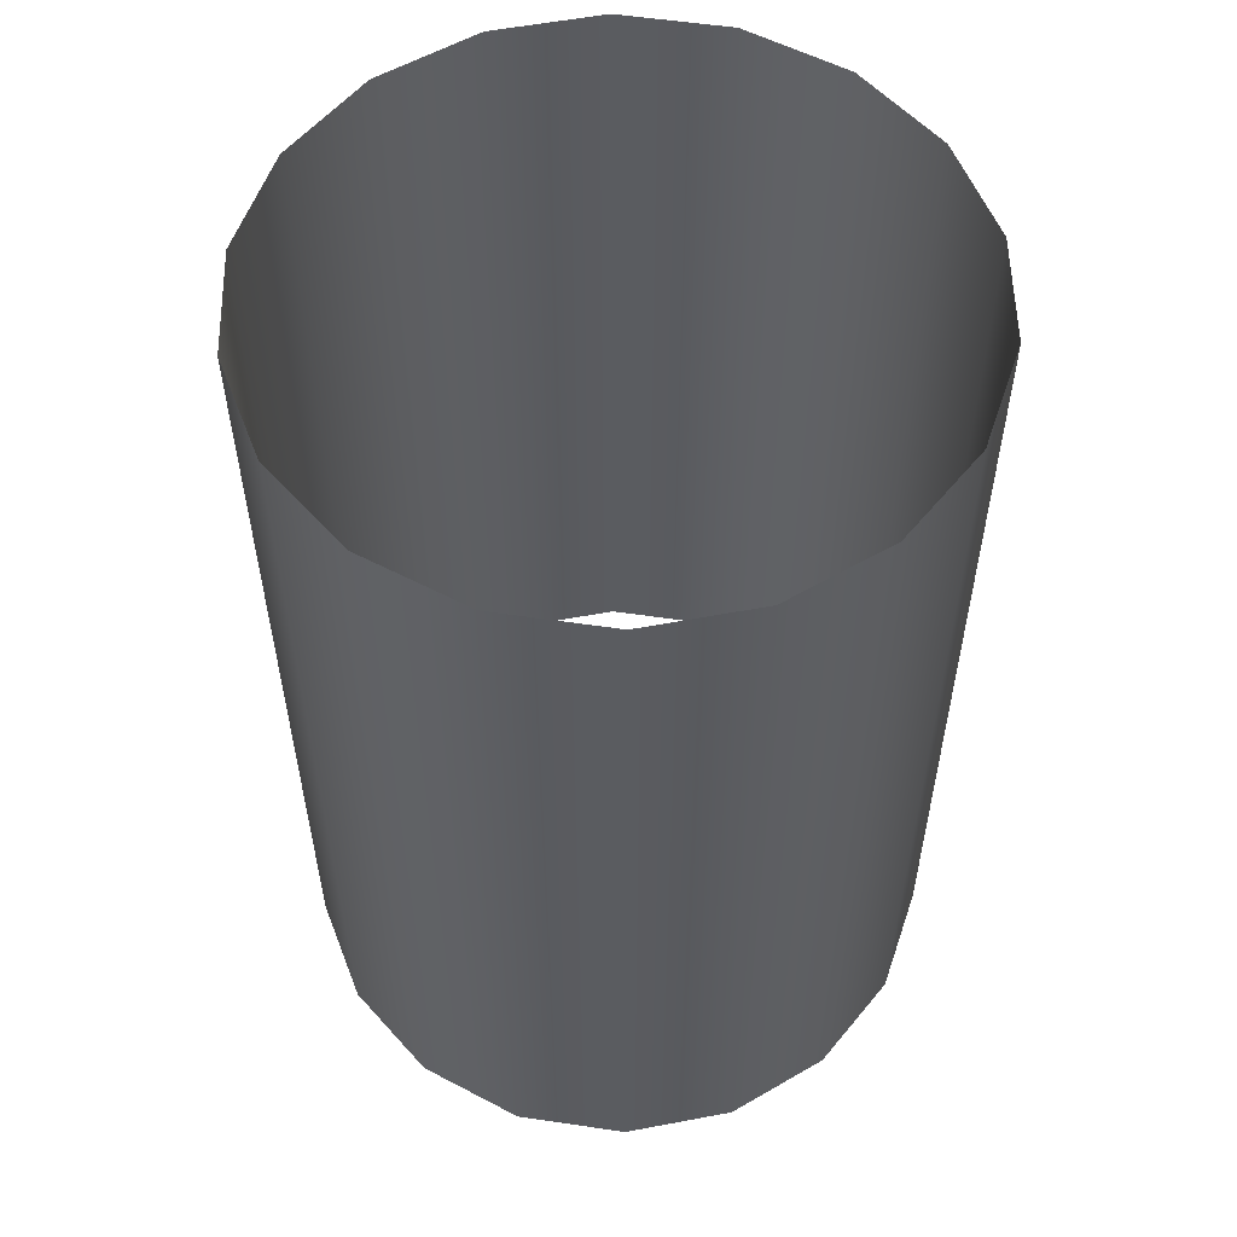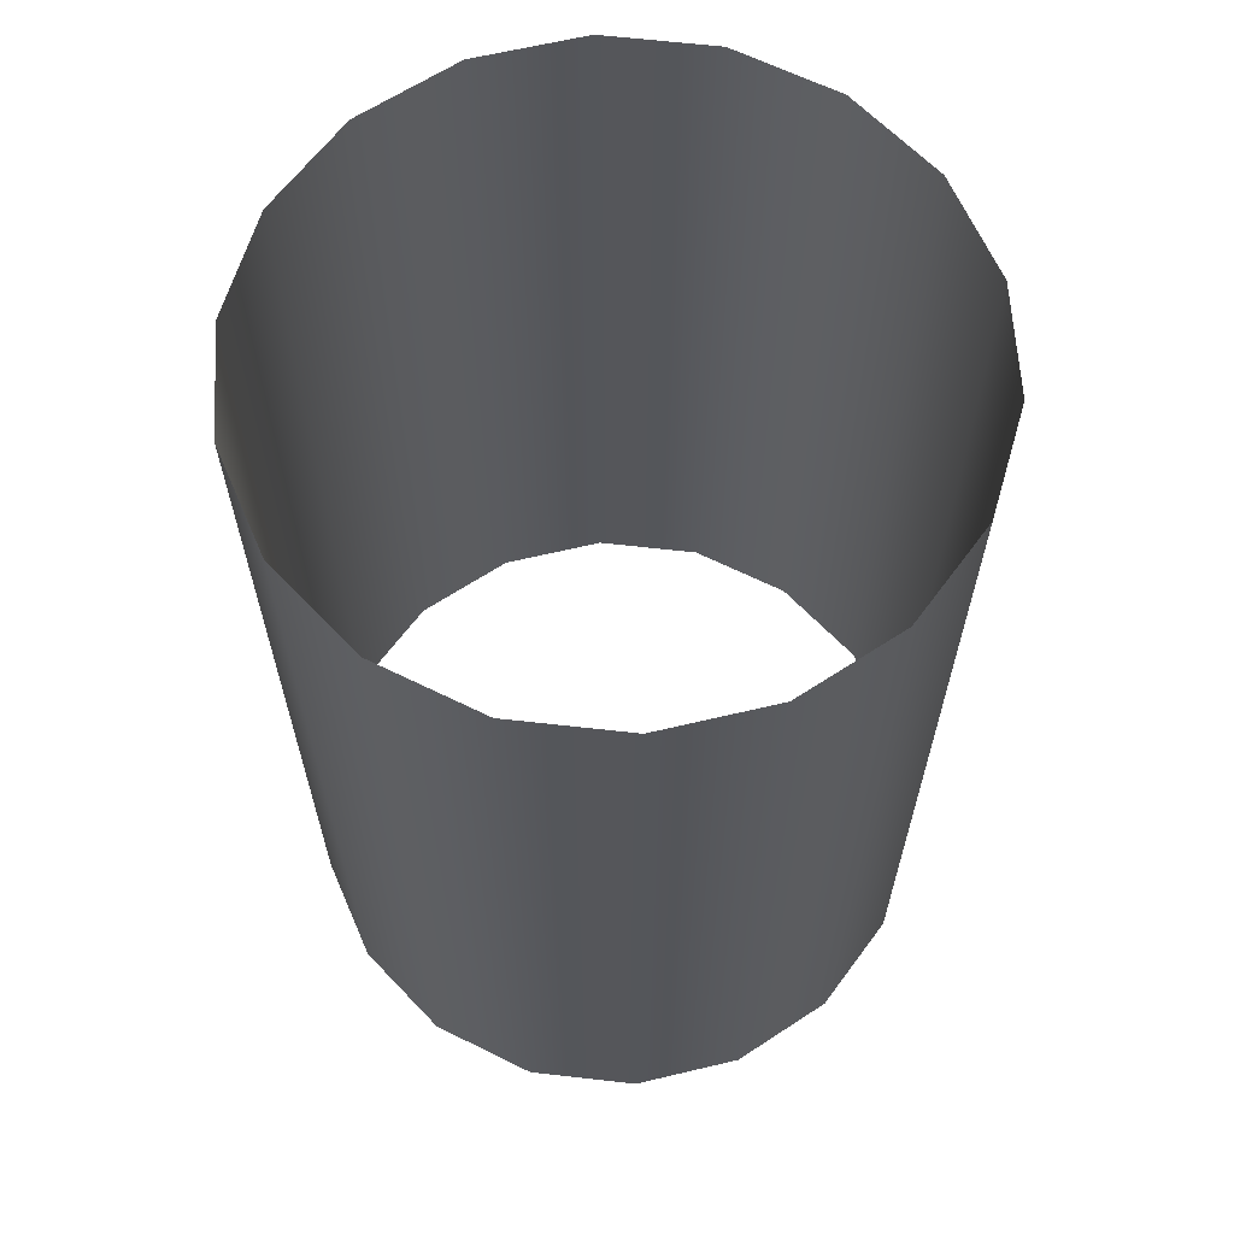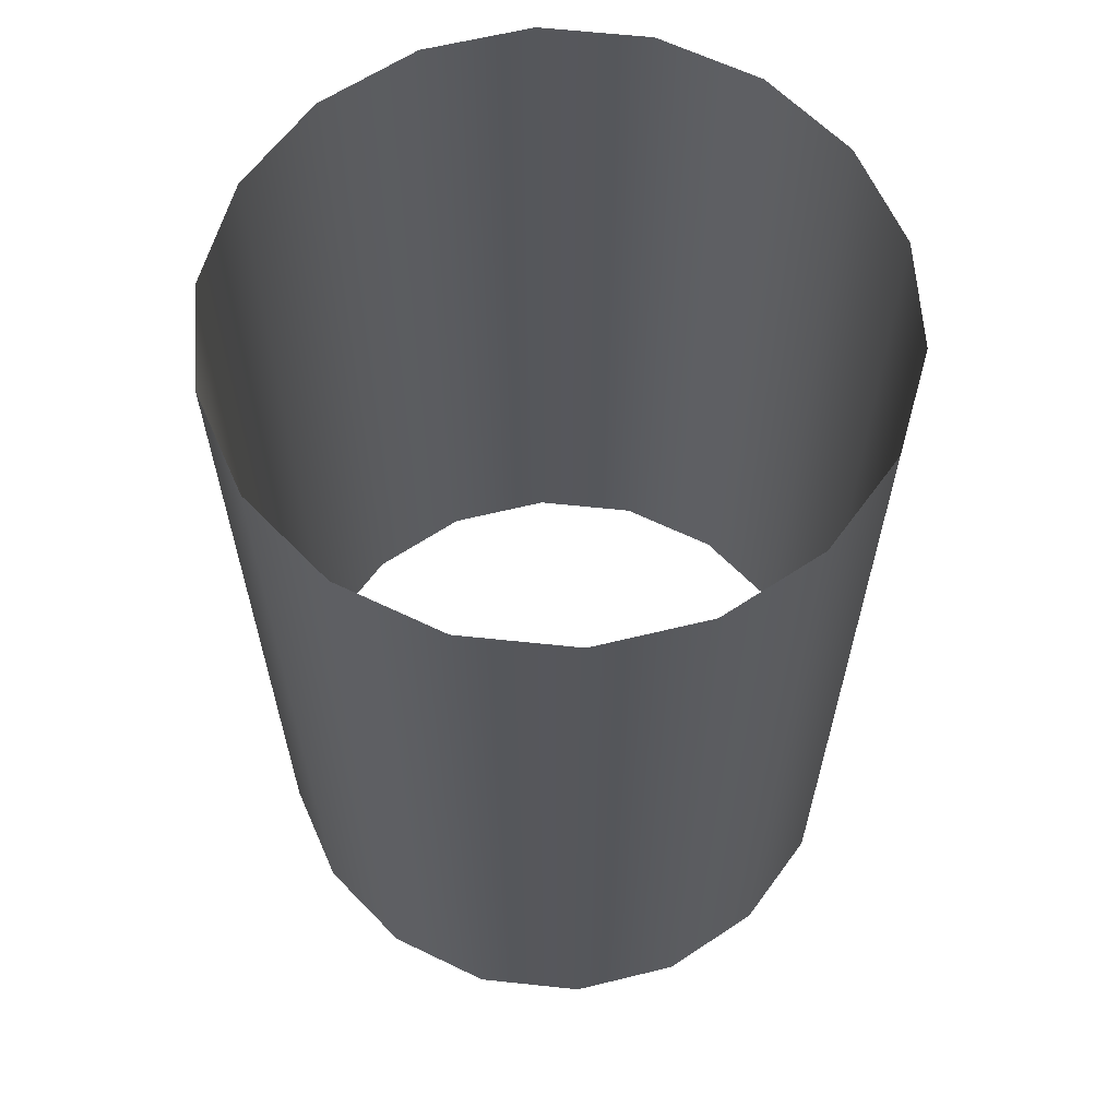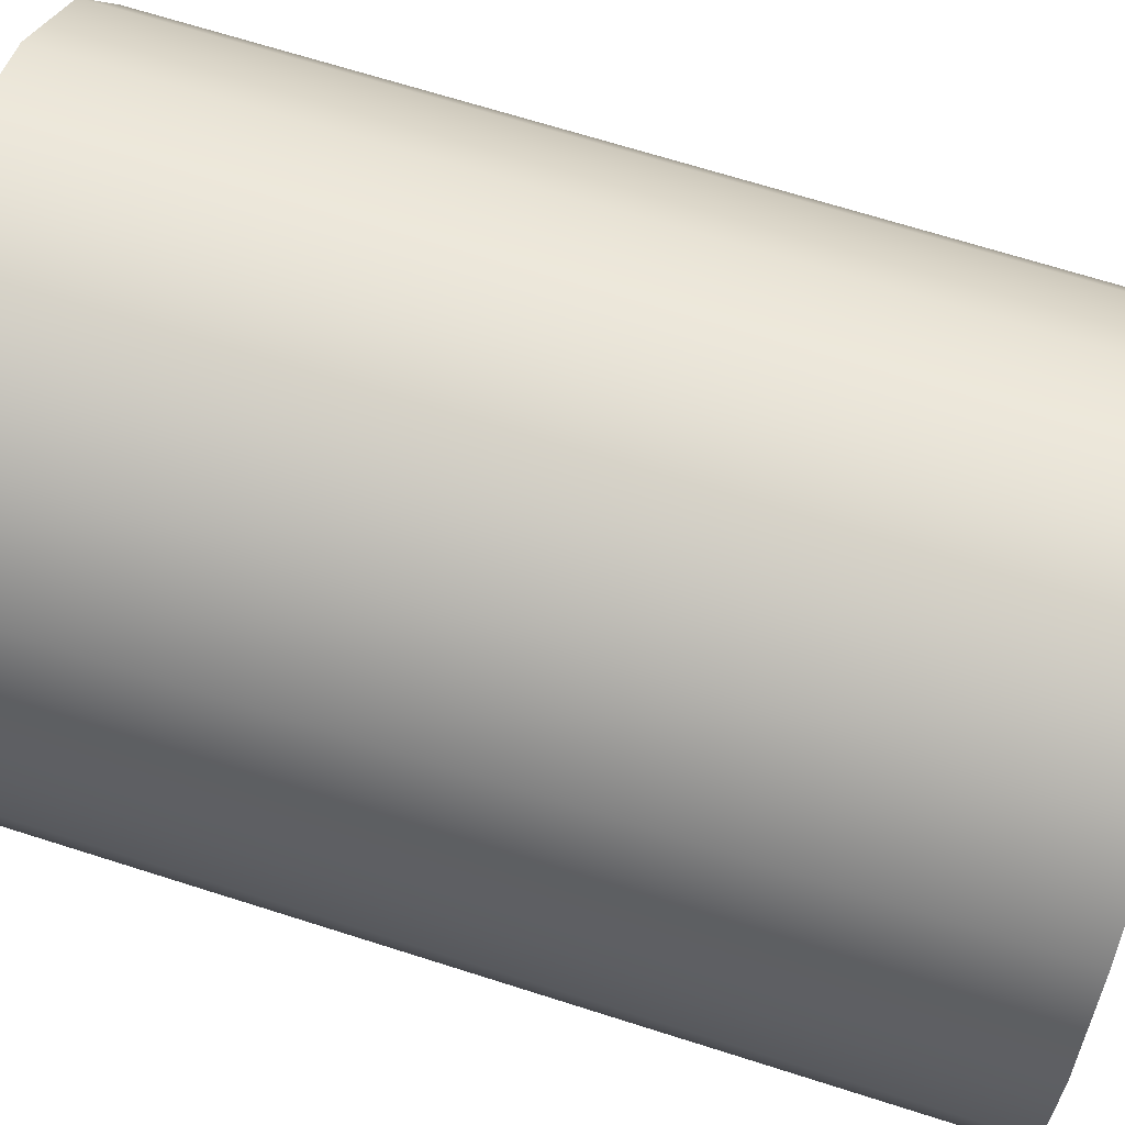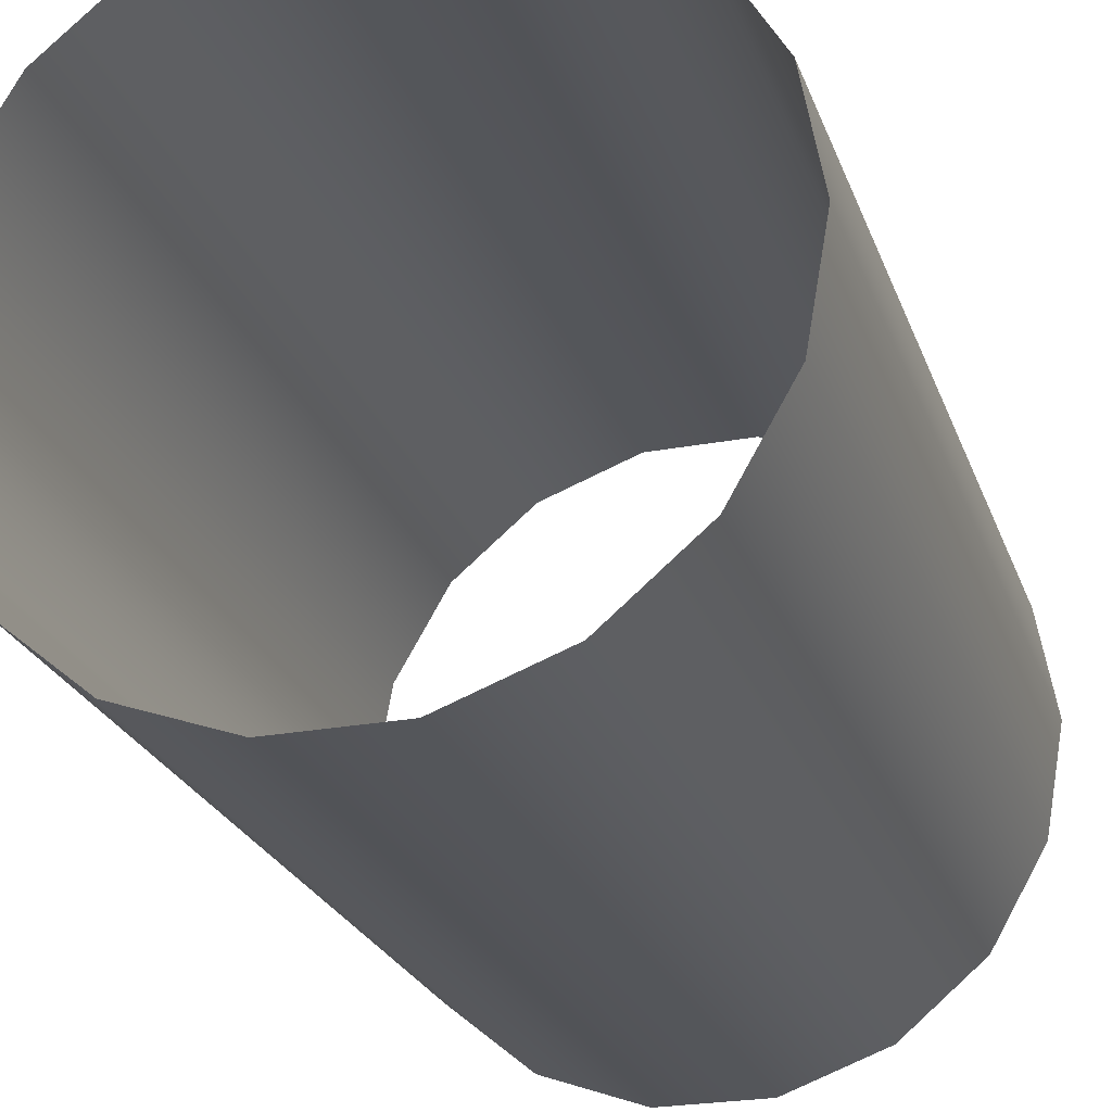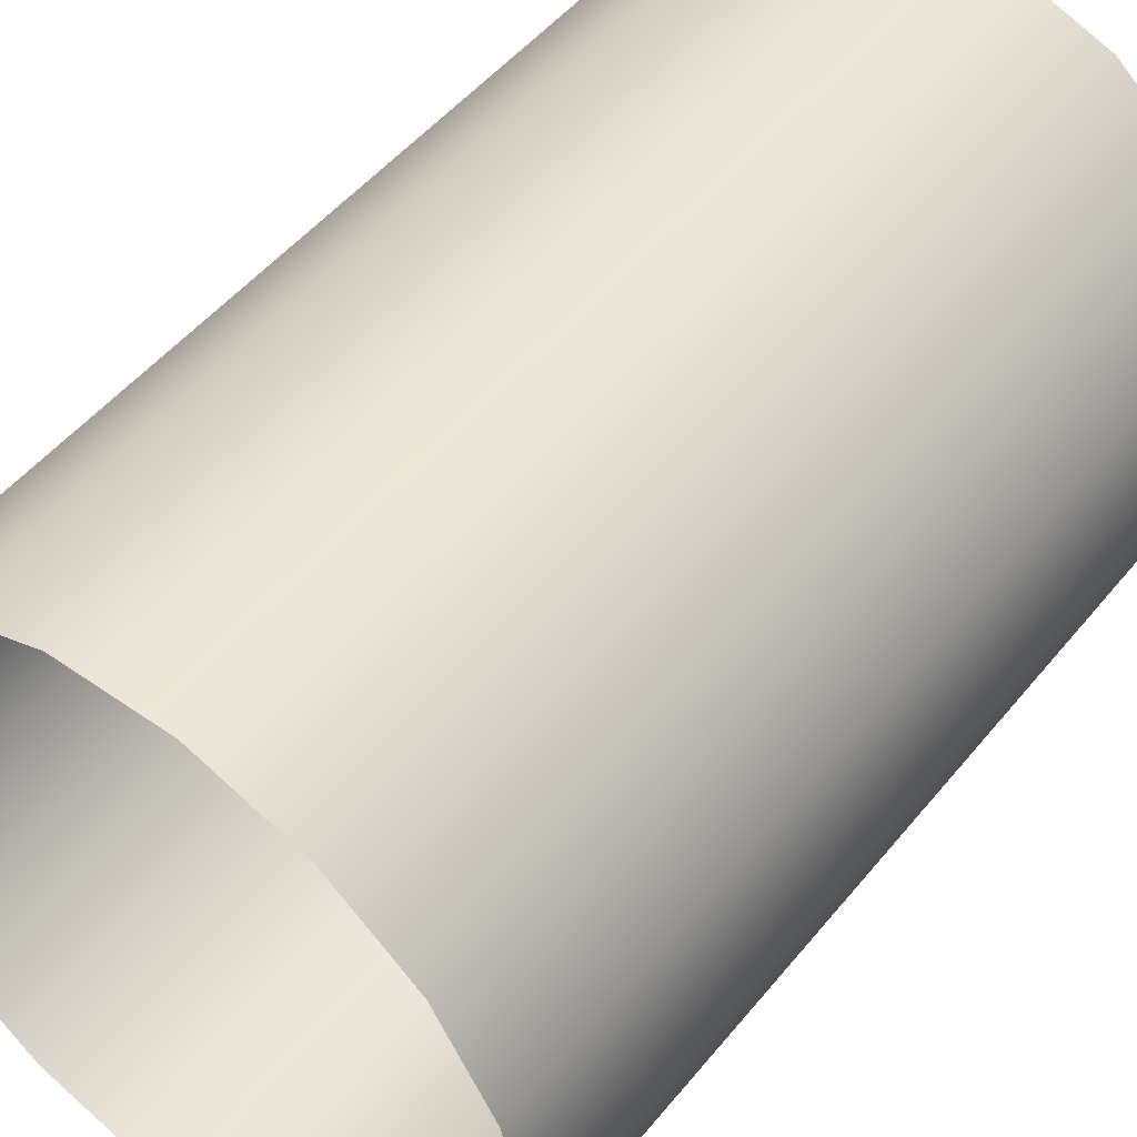
<metadata>
{"format":"obj","ext":"obj","renderer":"f3d","projection":"perspective","resolution":1024,"background":"white","views":[{"elev":56.0,"azim":8.8,"up":"+Y"},{"elev":64.0,"azim":-113.5,"up":"+Y"},{"elev":62.6,"azim":-153.9,"up":"+Y"},{"elev":68.2,"azim":-72.3,"up":"+Z"},{"elev":-24.5,"azim":17.1,"up":"+Z"},{"elev":50.1,"azim":-142.4,"up":"+Z"}]}
</metadata>
<code>
v  -39.4 0 35.56
v  -39.4 6.253 35.56
v  -40.06 6.253 31.84
v  -40.06 0 31.84
v  -41.95 6.253 28.57
v  -41.95 0 28.57
v  -44.84 6.253 26.14
v  -44.84 0 26.14
v  -48.39 6.253 24.84
v  -48.39 0 24.84
v  -52.17 6.253 24.84
v  -52.17 0 24.84
v  -55.72 6.253 26.14
v  -55.72 0 26.14
v  -58.62 6.253 28.57
v  -58.62 0 28.57
v  -60.51 6.253 31.84
v  -60.51 0 31.84
v  -61.17 6.253 35.56
v  -61.17 0 35.56
v  -60.51 6.253 39.28
v  -60.51 0 39.28
v  -58.62 6.253 42.56
v  -58.62 0 42.56
v  -55.72 6.253 44.99
v  -55.72 0 44.99
v  -52.17 6.253 46.28
v  -52.17 0 46.28
v  -48.39 6.253 46.28
v  -48.39 0 46.28
v  -44.84 6.253 44.99
v  -44.84 0 44.99
v  -41.95 6.253 42.56
v  -41.95 0 42.56
v  -40.06 6.253 39.28
v  -40.06 0 39.28
v  -39.4 12.51 35.56
v  -40.06 12.51 31.84
v  -41.95 12.51 28.57
v  -44.84 12.51 26.14
v  -48.39 12.51 24.84
v  -52.17 12.51 24.84
v  -55.72 12.51 26.14
v  -58.62 12.51 28.57
v  -60.51 12.51 31.84
v  -61.17 12.51 35.56
v  -60.51 12.51 39.28
v  -58.62 12.51 42.56
v  -55.72 12.51 44.99
v  -52.17 12.51 46.28
v  -48.39 12.51 46.28
v  -44.84 12.51 44.99
v  -41.95 12.51 42.56
v  -40.06 12.51 39.28
v  -39.4 18.76 35.56
v  -40.06 18.76 31.84
v  -41.95 18.76 28.57
v  -44.84 18.76 26.14
v  -48.39 18.76 24.84
v  -52.17 18.76 24.84
v  -55.72 18.76 26.14
v  -58.62 18.76 28.57
v  -60.51 18.76 31.84
v  -61.17 18.76 35.56
v  -60.51 18.76 39.28
v  -58.62 18.76 42.56
v  -55.72 18.76 44.99
v  -52.17 18.76 46.28
v  -48.39 18.76 46.28
v  -44.84 18.76 44.99
v  -41.95 18.76 42.56
v  -40.06 18.76 39.28
v  -39.4 25.01 35.56
v  -40.06 25.01 31.84
v  -41.95 25.01 28.57
v  -44.84 25.01 26.14
v  -48.39 25.01 24.84
v  -52.17 25.01 24.84
v  -55.72 25.01 26.14
v  -58.62 25.01 28.57
v  -60.51 25.01 31.84
v  -61.17 25.01 35.56
v  -60.51 25.01 39.28
v  -58.62 25.01 42.56
v  -55.72 25.01 44.99
v  -52.17 25.01 46.28
v  -48.39 25.01 46.28
v  -44.84 25.01 44.99
v  -41.95 25.01 42.56
v  -40.06 25.01 39.28
v  -39.4 31.27 35.56
v  -40.06 31.27 31.84
v  -41.95 31.27 28.57
v  -44.84 31.27 26.14
v  -48.39 31.27 24.84
v  -52.17 31.27 24.84
v  -55.72 31.27 26.14
v  -58.62 31.27 28.57
v  -60.51 31.27 31.84
v  -61.17 31.27 35.56
v  -60.51 31.27 39.28
v  -58.62 31.27 42.56
v  -55.72 31.27 44.99
v  -52.17 31.27 46.28
v  -48.39 31.27 46.28
v  -44.84 31.27 44.99
v  -41.95 31.27 42.56
v  -40.06 31.27 39.28
o Cylinder001
g Cylinder001
f 1 2 3 4
f 4 3 5 6
f 6 5 7 8
f 8 7 9 10
f 10 9 11 12
f 12 11 13 14
f 14 13 15 16
f 16 15 17 18
f 18 17 19 20
f 20 19 21 22
f 22 21 23 24
f 24 23 25 26
f 26 25 27 28
f 28 27 29 30
f 30 29 31 32
f 32 31 33 34
f 34 33 35 36
f 36 35 2 1
f 2 37 38 3
f 3 38 39 5
f 5 39 40 7
f 7 40 41 9
f 9 41 42 11
f 11 42 43 13
f 13 43 44 15
f 15 44 45 17
f 17 45 46 19
f 19 46 47 21
f 21 47 48 23
f 23 48 49 25
f 25 49 50 27
f 27 50 51 29
f 29 51 52 31
f 31 52 53 33
f 33 53 54 35
f 35 54 37 2
f 37 55 56 38
f 38 56 57 39
f 39 57 58 40
f 40 58 59 41
f 41 59 60 42
f 42 60 61 43
f 43 61 62 44
f 44 62 63 45
f 45 63 64 46
f 46 64 65 47
f 47 65 66 48
f 48 66 67 49
f 49 67 68 50
f 50 68 69 51
f 51 69 70 52
f 52 70 71 53
f 53 71 72 54
f 54 72 55 37
f 55 73 74 56
f 56 74 75 57
f 57 75 76 58
f 58 76 77 59
f 59 77 78 60
f 60 78 79 61
f 61 79 80 62
f 62 80 81 63
f 63 81 82 64
f 64 82 83 65
f 65 83 84 66
f 66 84 85 67
f 67 85 86 68
f 68 86 87 69
f 69 87 88 70
f 70 88 89 71
f 71 89 90 72
f 72 90 73 55
f 73 91 92 74
f 74 92 93 75
f 75 93 94 76
f 76 94 95 77
f 77 95 96 78
f 78 96 97 79
f 79 97 98 80
f 80 98 99 81
f 81 99 100 82
f 82 100 101 83
f 83 101 102 84
f 84 102 103 85
f 85 103 104 86
f 86 104 105 87
f 87 105 106 88
f 88 106 107 89
f 89 107 108 90
f 90 108 91 73

</code>
